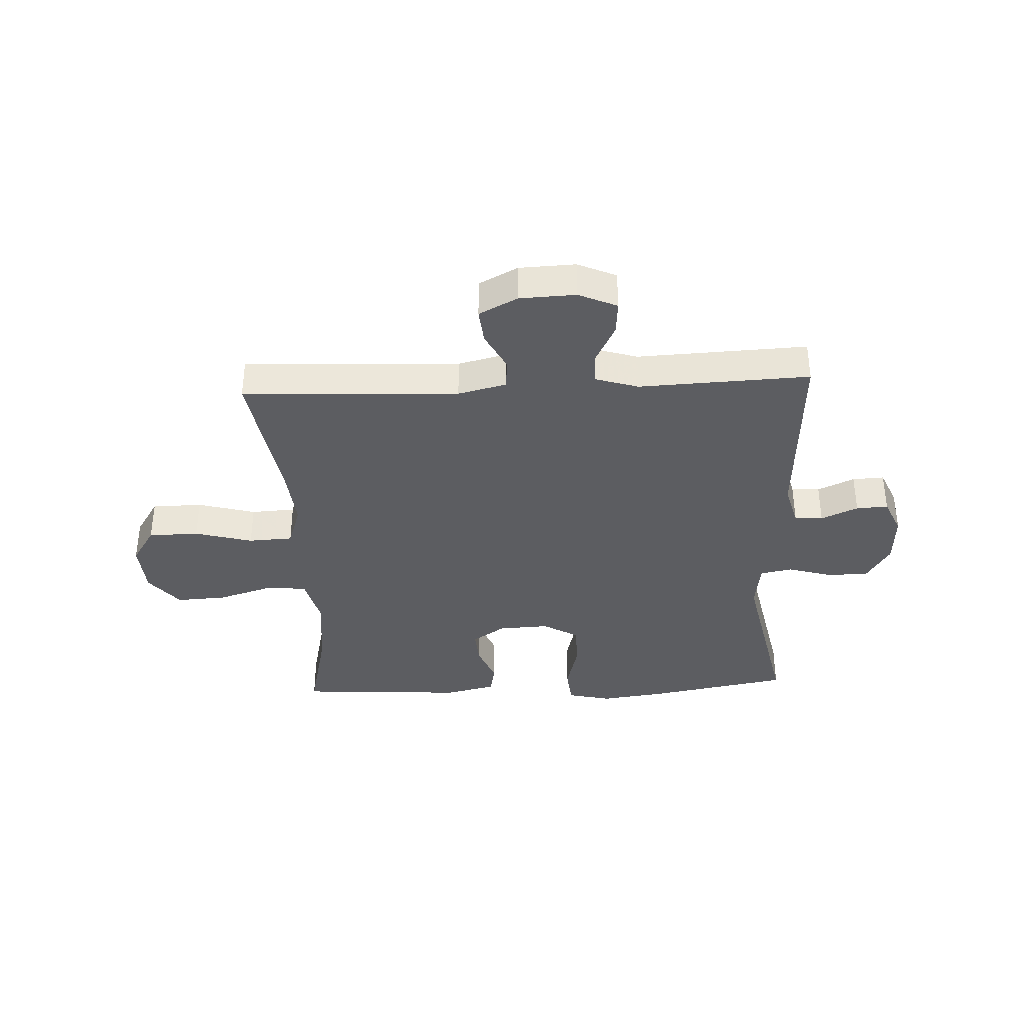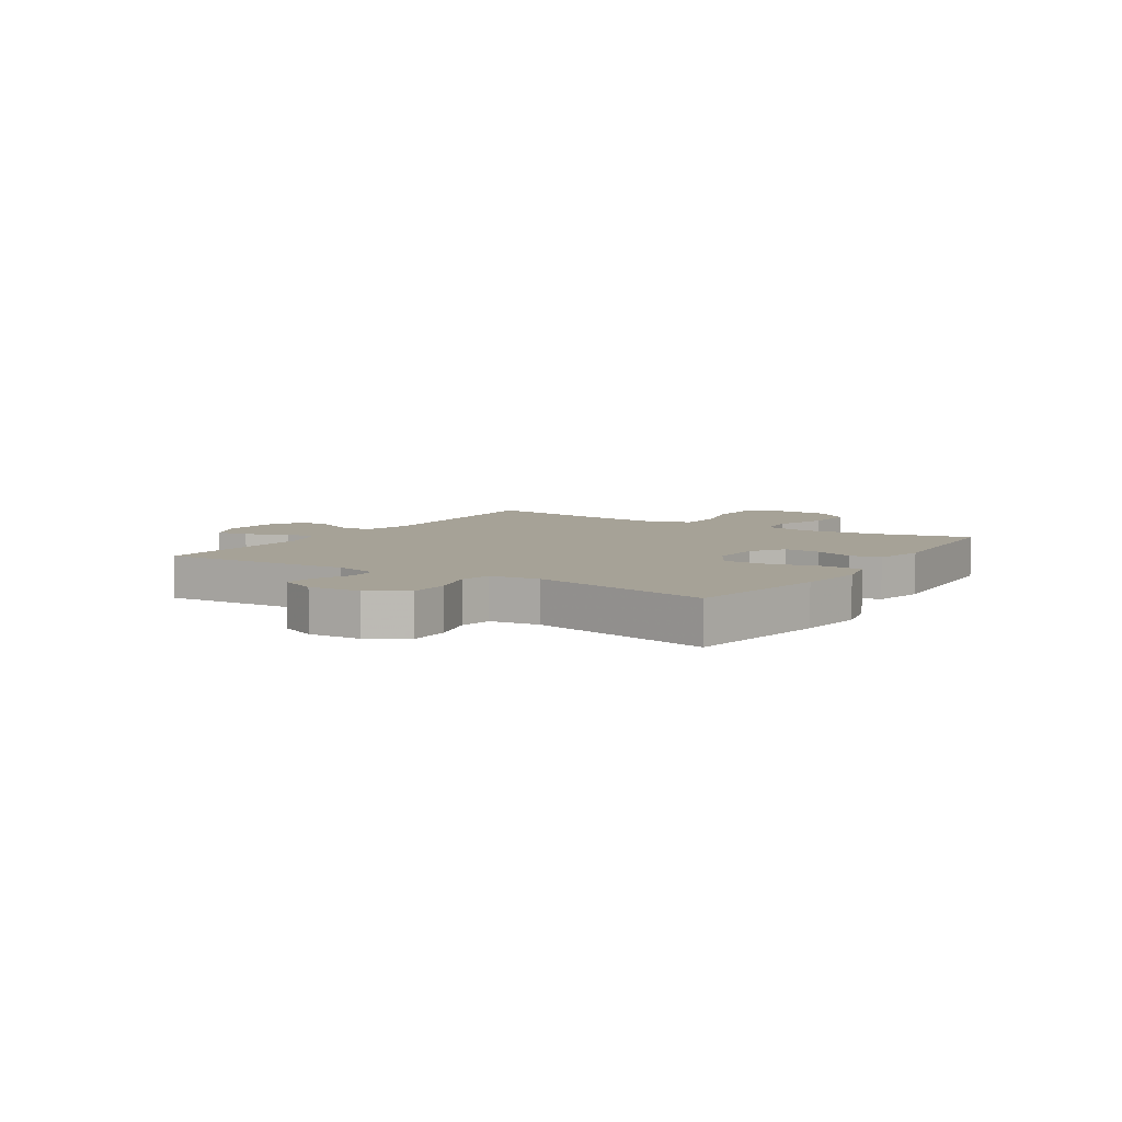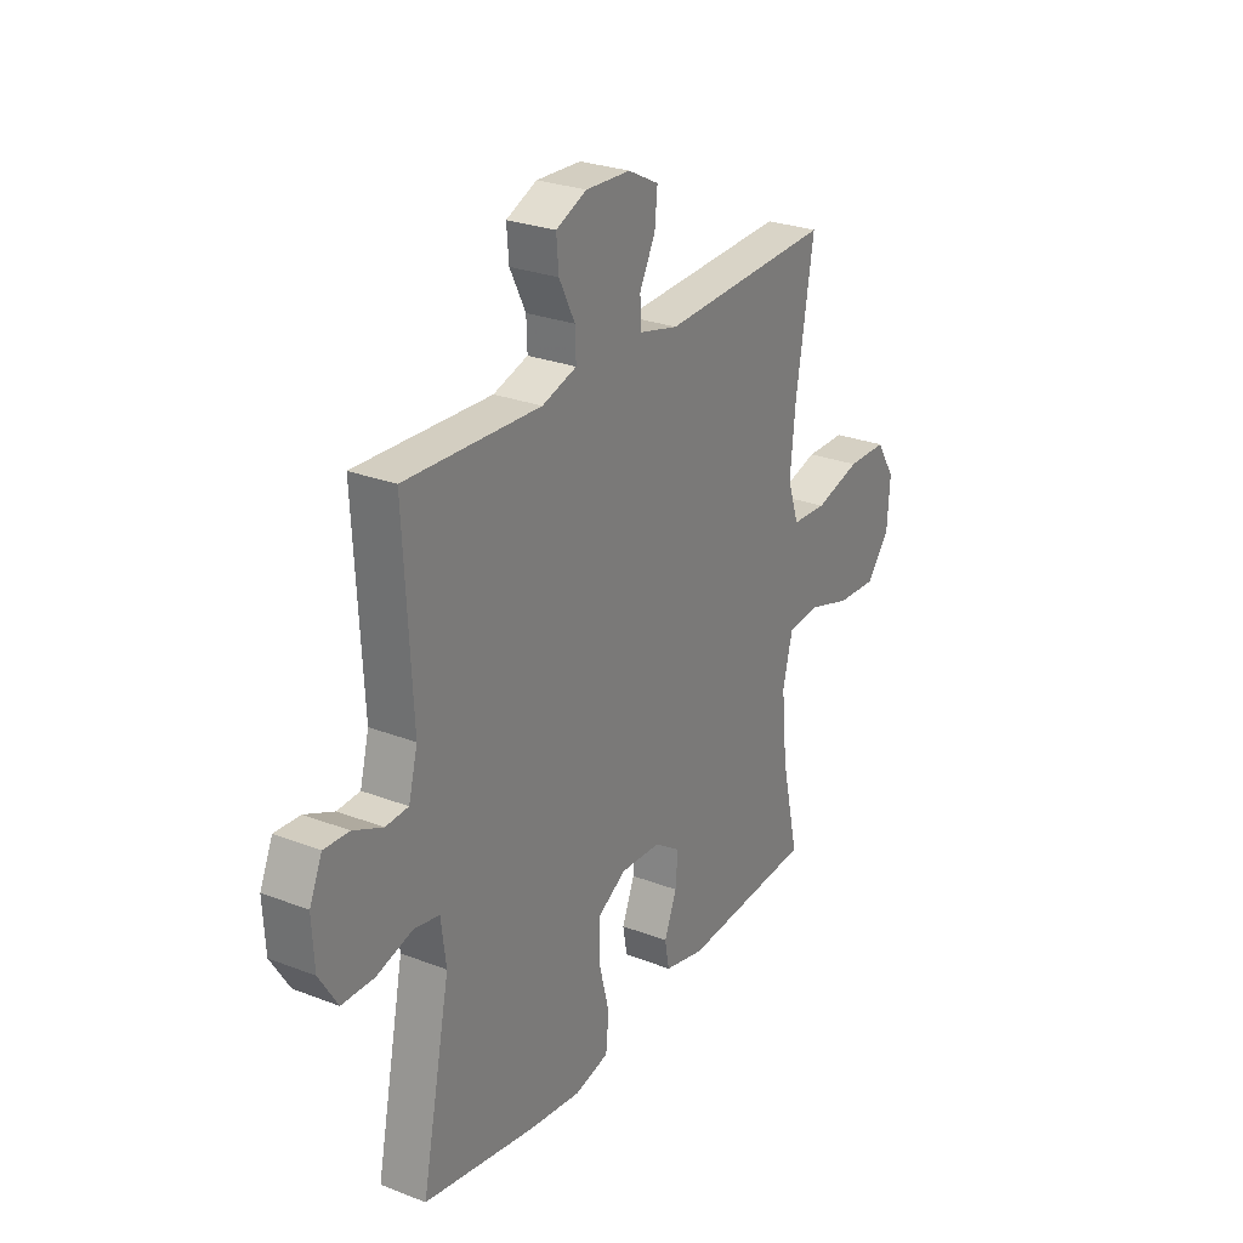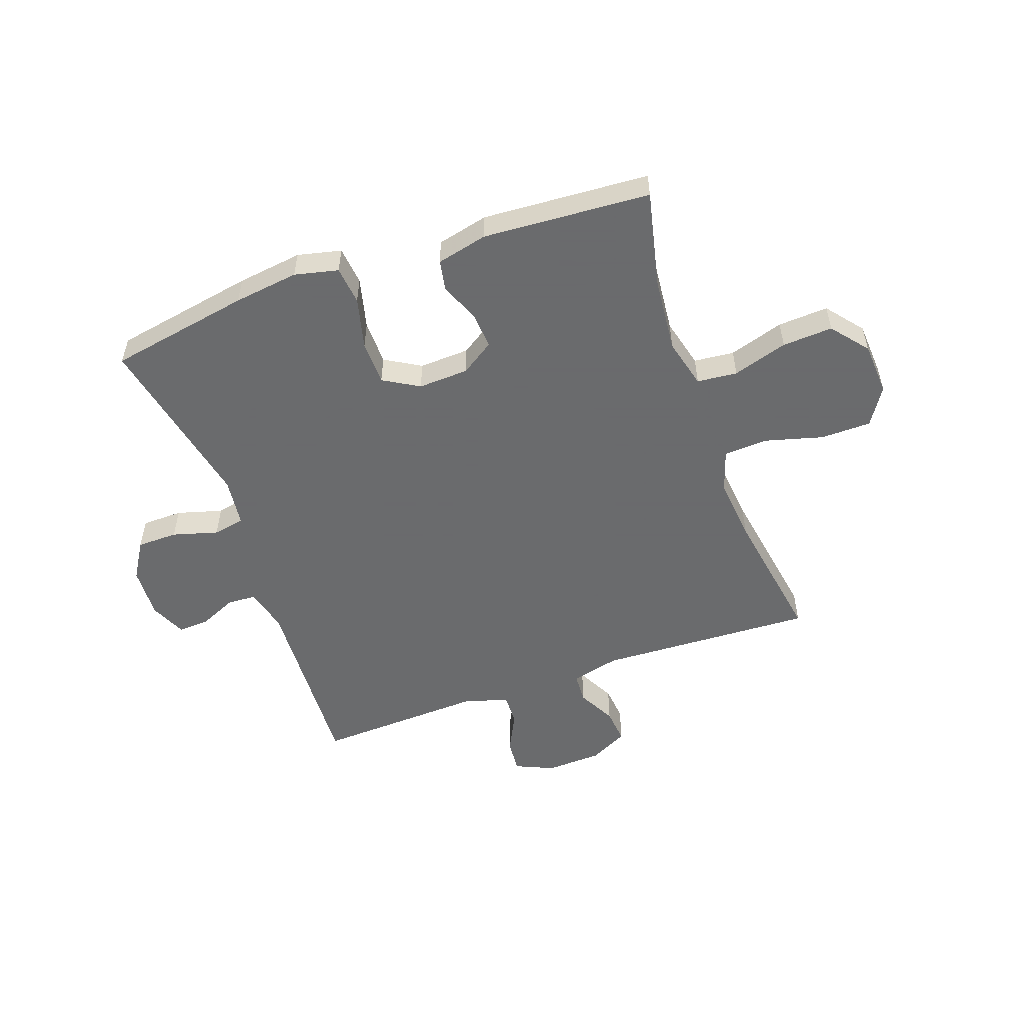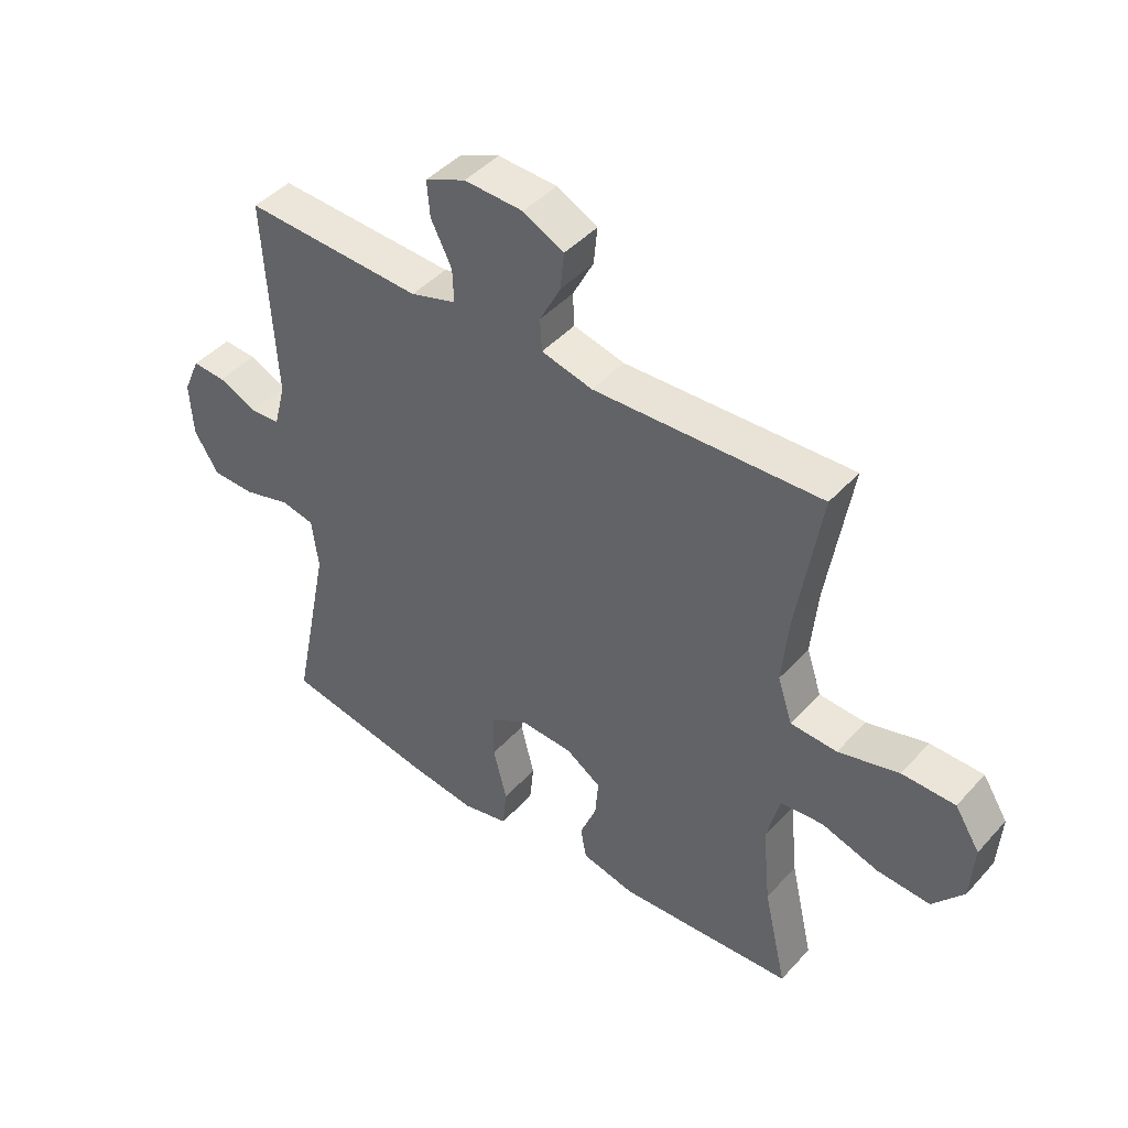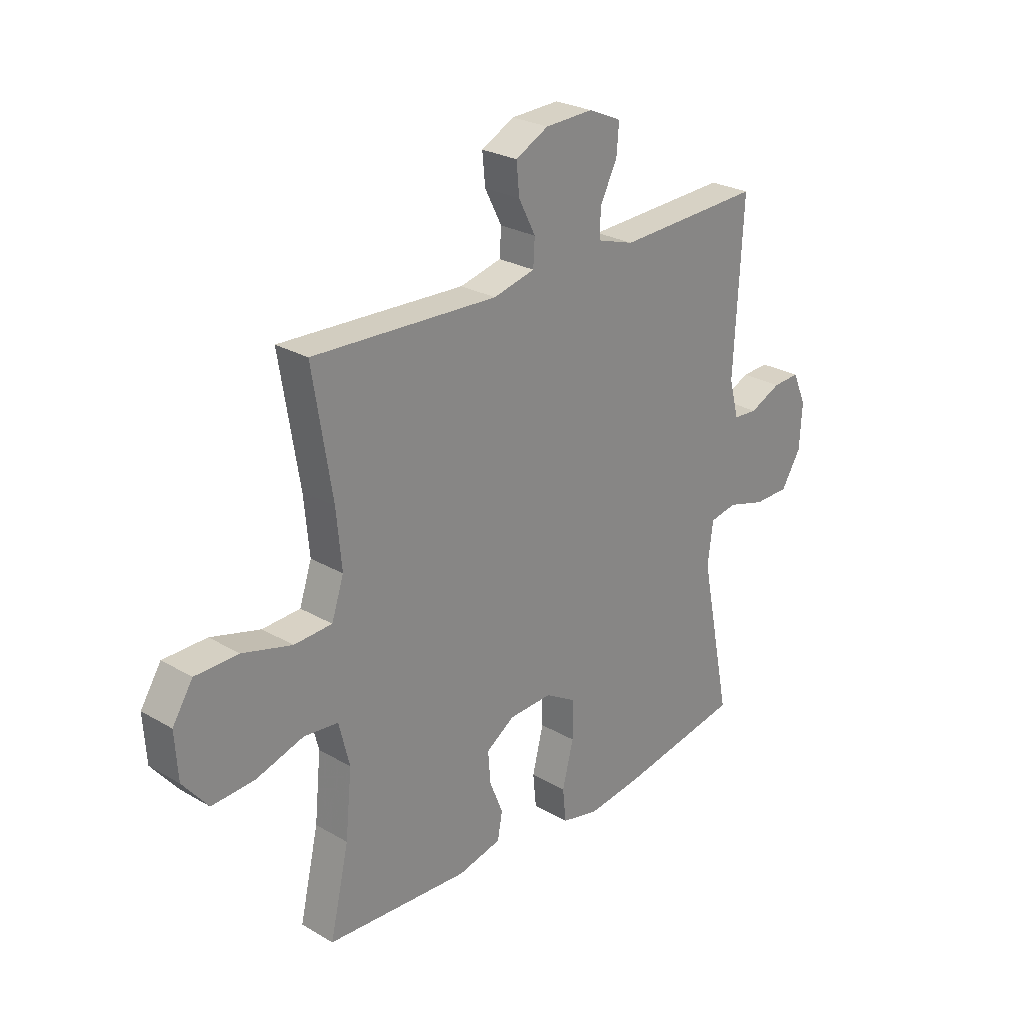
<metadata>
{"format":"obj","ext":"obj","renderer":"f3d","projection":"perspective","resolution":1024,"background":"white","views":[{"elev":-36.8,"azim":2.7,"up":"+Y"},{"elev":6.5,"azim":122.5,"up":"+Y"},{"elev":26.9,"azim":121.0,"up":"+Z"},{"elev":-53.2,"azim":-160.4,"up":"+Y"},{"elev":44.3,"azim":-141.2,"up":"+Z"},{"elev":26.0,"azim":-47.3,"up":"+Z"}]}
</metadata>
<code>
v 0.5 0.07 0.5
v 0.482 0.07 0.162
v 0.502 0.07 0.085
v 0.552 0.07 0.082
v 0.617 0.07 0.111
v 0.673 0.07 0.114
v 0.701 0.07 0.05
v 0.696 0.07 -0.042
v 0.655 0.07 -0.108
v 0.583 0.07 -0.109
v 0.503 0.07 -0.086
v 0.447 0.07 -0.097
v 0.436 0.07 -0.183
v 0.5 0.07 -0.5
v 0.25 0.07 -0.545
v 0.135 0.07 -0.56
v 0.058 0.07 -0.542
v 0.051 0.07 -0.474
v 0.074 0.07 -0.383
v 0.073 0.07 -0.304
v 0.01 0.07 -0.267
v -0.079 0.07 -0.271
v -0.138 0.07 -0.31
v -0.133 0.07 -0.374
v -0.105 0.07 -0.444
v -0.115 0.07 -0.498
v -0.205 0.07 -0.519
v -0.5 0.07 -0.5
v -0.461 0.07 -0.329
v -0.448 0.07 -0.196
v -0.47 0.07 -0.108
v -0.541 0.07 -0.101
v -0.638 0.07 -0.131
v -0.727 0.07 -0.136
v -0.779 0.07 -0.072
v -0.785 0.07 0.022
v -0.743 0.07 0.088
v -0.654 0.07 0.089
v -0.552 0.07 0.061
v -0.474 0.07 0.065
v -0.449 0.07 0.14
v -0.46 0.07 0.255
v -0.5 0.07 0.5
v -0.118 0.07 0.483
v -0.032 0.07 0.504
v -0.029 0.07 0.558
v -0.064 0.07 0.626
v -0.07 0.07 0.688
v -0.002 0.07 0.723
v 0.097 0.07 0.727
v 0.165 0.07 0.697
v 0.16 0.07 0.637
v 0.125 0.07 0.567
v 0.123 0.07 0.511
v 0.2 0.07 0.487
v 0.5 0 0.5
v 0.482 0 0.162
v 0.502 0 0.085
v 0.552 0 0.082
v 0.617 0 0.111
v 0.673 0 0.114
v 0.701 0 0.05
v 0.696 0 -0.042
v 0.655 0 -0.108
v 0.583 0 -0.109
v 0.503 0 -0.086
v 0.447 0 -0.097
v 0.436 0 -0.183
v 0.5 0 -0.5
v 0.25 0 -0.545
v 0.135 0 -0.56
v 0.058 0 -0.542
v 0.051 0 -0.474
v 0.074 0 -0.383
v 0.073 0 -0.304
v 0.01 0 -0.267
v -0.079 0 -0.271
v -0.138 0 -0.31
v -0.133 0 -0.374
v -0.105 0 -0.444
v -0.115 0 -0.498
v -0.205 0 -0.519
v -0.5 0 -0.5
v -0.461 0 -0.329
v -0.448 0 -0.196
v -0.47 0 -0.108
v -0.541 0 -0.101
v -0.638 0 -0.131
v -0.727 0 -0.136
v -0.779 0 -0.072
v -0.785 0 0.022
v -0.743 0 0.088
v -0.654 0 0.089
v -0.552 0 0.061
v -0.474 0 0.065
v -0.449 0 0.14
v -0.46 0 0.255
v -0.5 0 0.5
v -0.118 0 0.483
v -0.032 0 0.504
v -0.029 0 0.558
v -0.064 0 0.626
v -0.07 0 0.688
v -0.002 0 0.723
v 0.097 0 0.727
v 0.165 0 0.697
v 0.16 0 0.637
v 0.125 0 0.567
v 0.123 0 0.511
v 0.2 0 0.487
f 50 51 52 53
f 50 53 54
f 49 50 54
f 46 47 48 49
f 45 46 49 54
f 44 45 54 55
f 42 43 44
f 41 42 44 55
f 36 37 38 39
f 36 39 40
f 35 36 40
f 32 33 34 35
f 31 32 35 40
f 30 31 40 41
f 26 27 28 29
f 24 25 26 29
f 23 24 29 30
f 22 23 30 41
f 16 17 18 19
f 16 19 20
f 13 14 15 16
f 12 13 16 20
f 8 9 10 11
f 8 11 12
f 7 8 12
f 4 5 6 7
f 3 4 7 12
f 2 3 12 20
f 21 22 41 55
f 20 21 55
f 1 2 20 55
f 108 107 106 105
f 109 108 105
f 109 105 104
f 104 103 102 101
f 109 104 101 100
f 110 109 100 99
f 99 98 97
f 110 99 97 96
f 94 93 92 91
f 95 94 91
f 95 91 90
f 90 89 88 87
f 95 90 87 86
f 96 95 86 85
f 84 83 82 81
f 84 81 80 79
f 85 84 79 78
f 96 85 78 77
f 74 73 72 71
f 75 74 71
f 71 70 69 68
f 75 71 68 67
f 66 65 64 63
f 67 66 63
f 67 63 62
f 62 61 60 59
f 67 62 59 58
f 75 67 58 57
f 110 96 77 76
f 110 76 75
f 110 75 57 56
f 1 56 57 2
f 2 57 58 3
f 3 58 59 4
f 4 59 60 5
f 5 60 61 6
f 6 61 62 7
f 7 62 63 8
f 8 63 64 9
f 9 64 65 10
f 10 65 66 11
f 11 66 67 12
f 12 67 68 13
f 13 68 69 14
f 14 69 70 15
f 15 70 71 16
f 16 71 72 17
f 17 72 73 18
f 18 73 74 19
f 19 74 75 20
f 20 75 76 21
f 21 76 77 22
f 22 77 78 23
f 23 78 79 24
f 24 79 80 25
f 25 80 81 26
f 26 81 82 27
f 27 82 83 28
f 28 83 84 29
f 29 84 85 30
f 30 85 86 31
f 31 86 87 32
f 32 87 88 33
f 33 88 89 34
f 34 89 90 35
f 35 90 91 36
f 36 91 92 37
f 37 92 93 38
f 38 93 94 39
f 39 94 95 40
f 40 95 96 41
f 41 96 97 42
f 42 97 98 43
f 43 98 99 44
f 44 99 100 45
f 45 100 101 46
f 46 101 102 47
f 47 102 103 48
f 48 103 104 49
f 49 104 105 50
f 50 105 106 51
f 51 106 107 52
f 52 107 108 53
f 53 108 109 54
f 54 109 110 55
f 55 110 56 1

</code>
